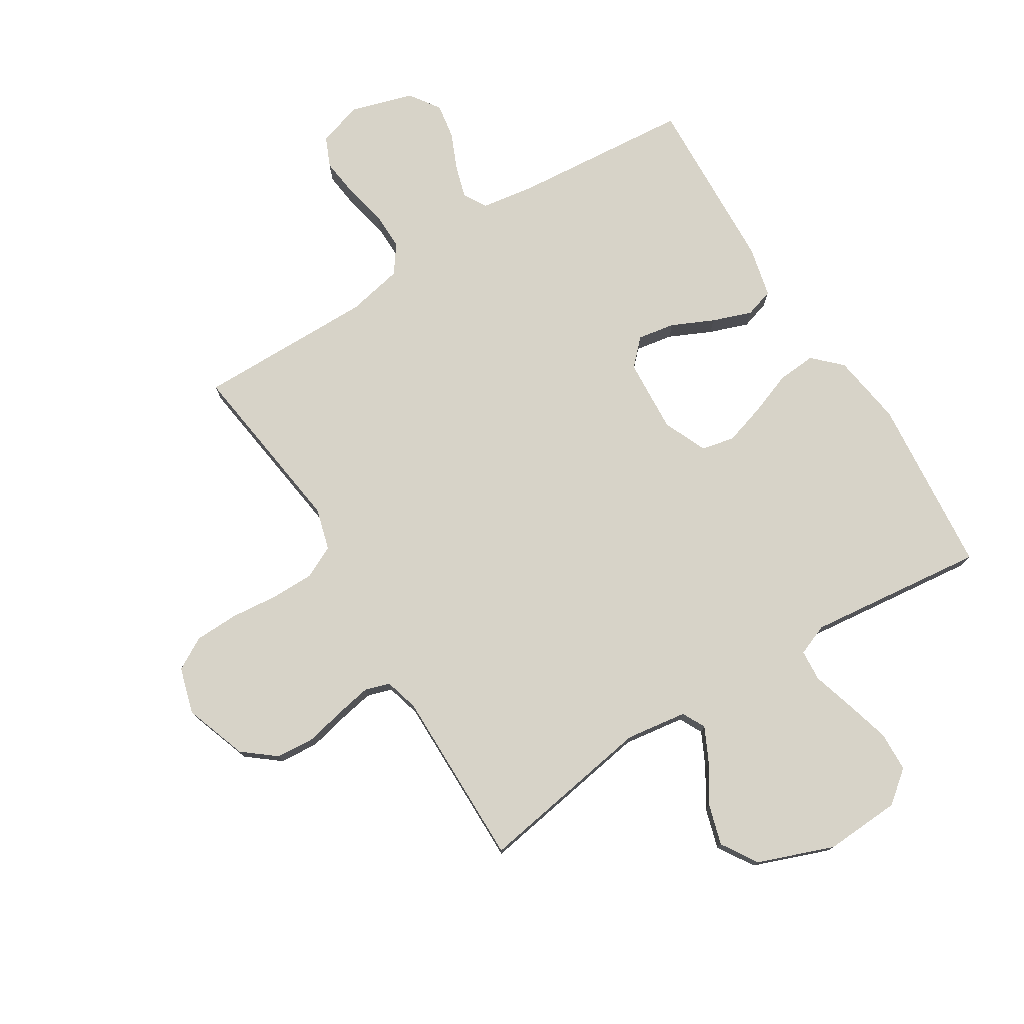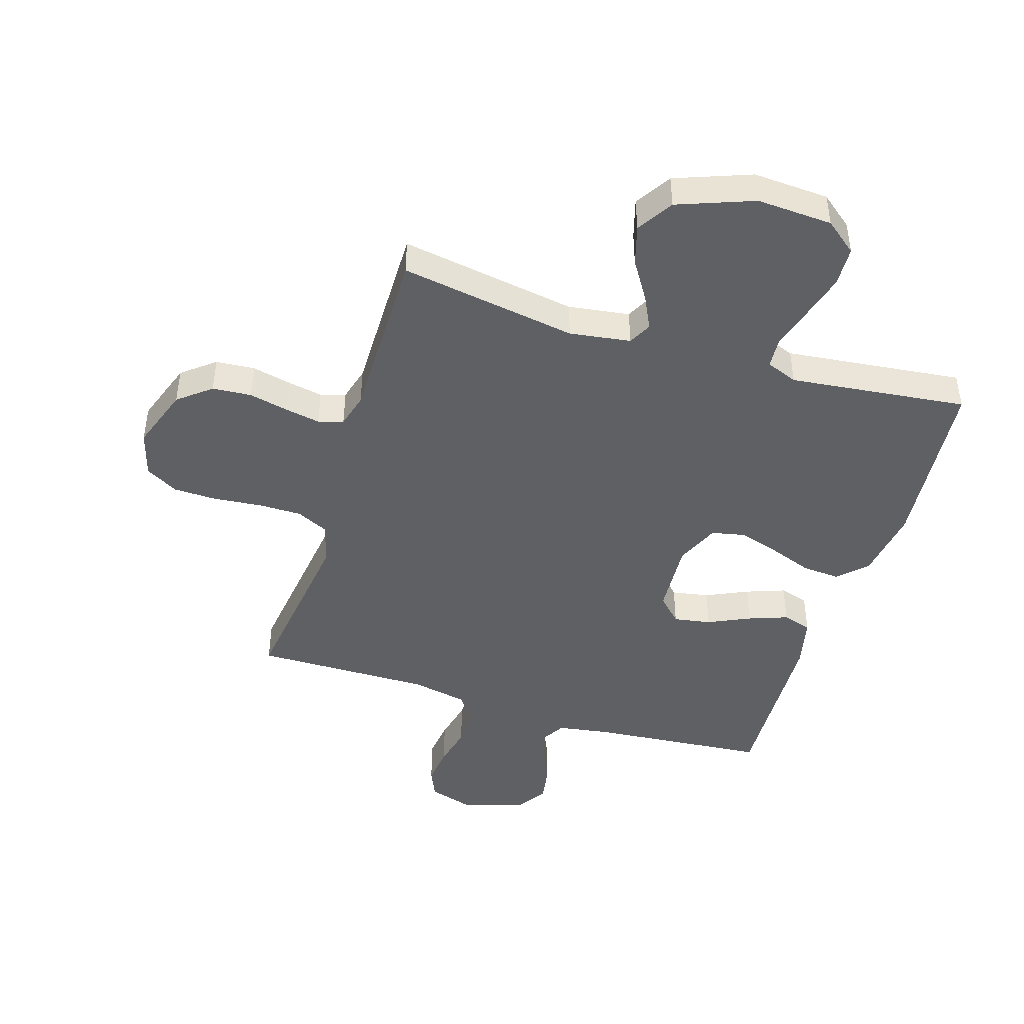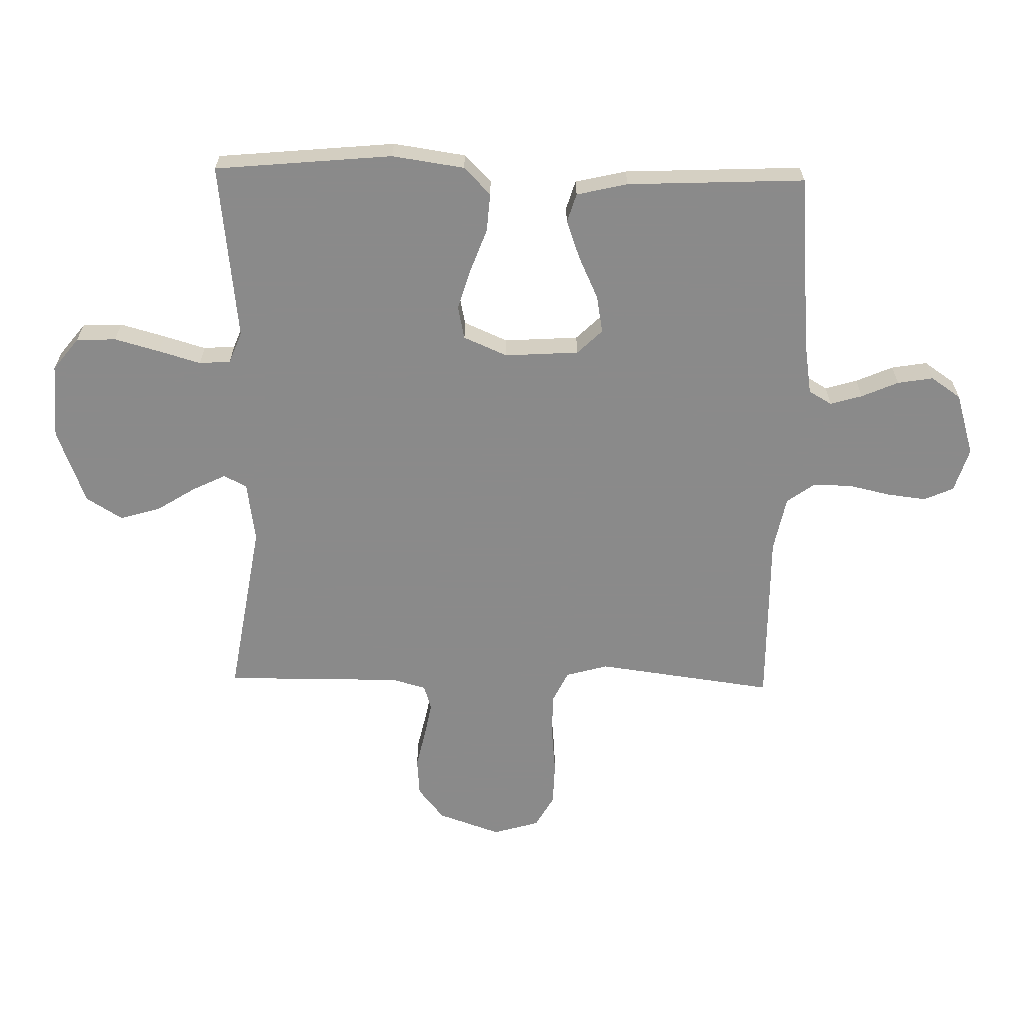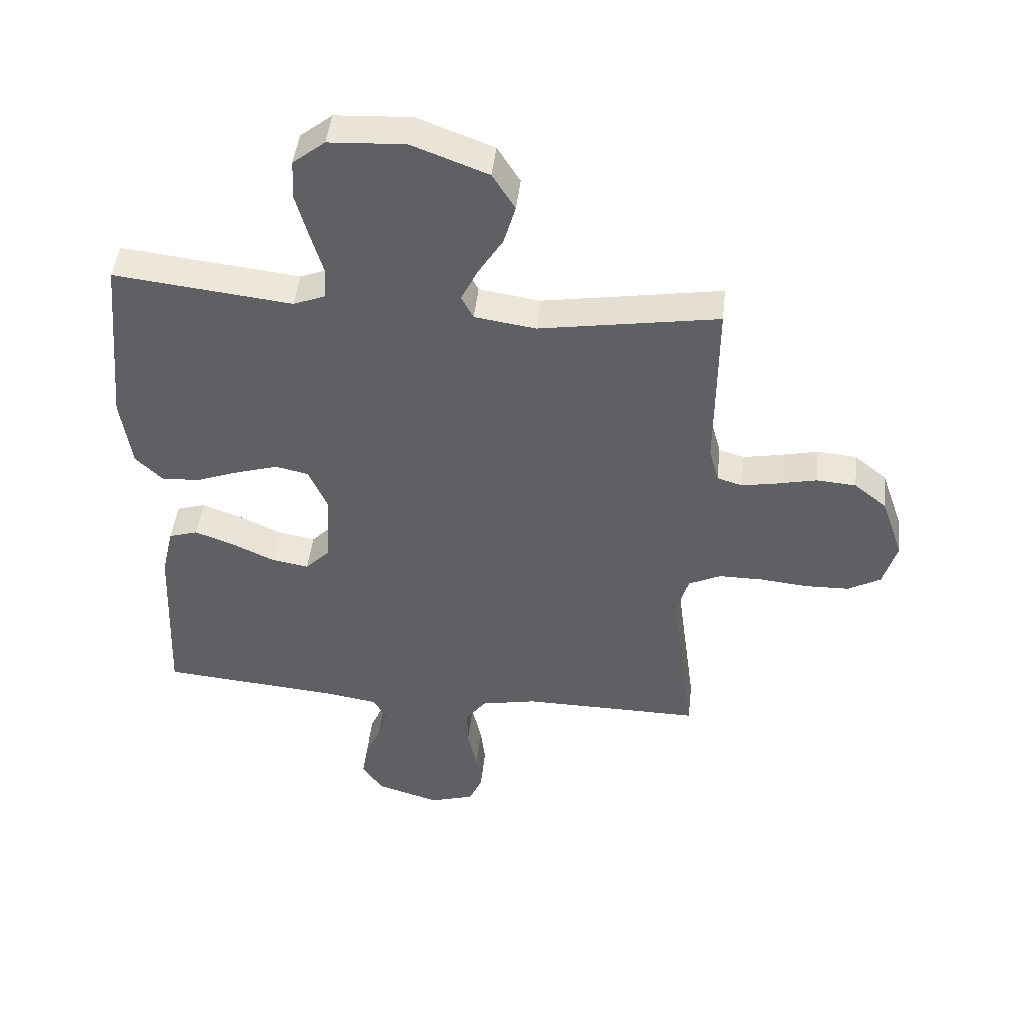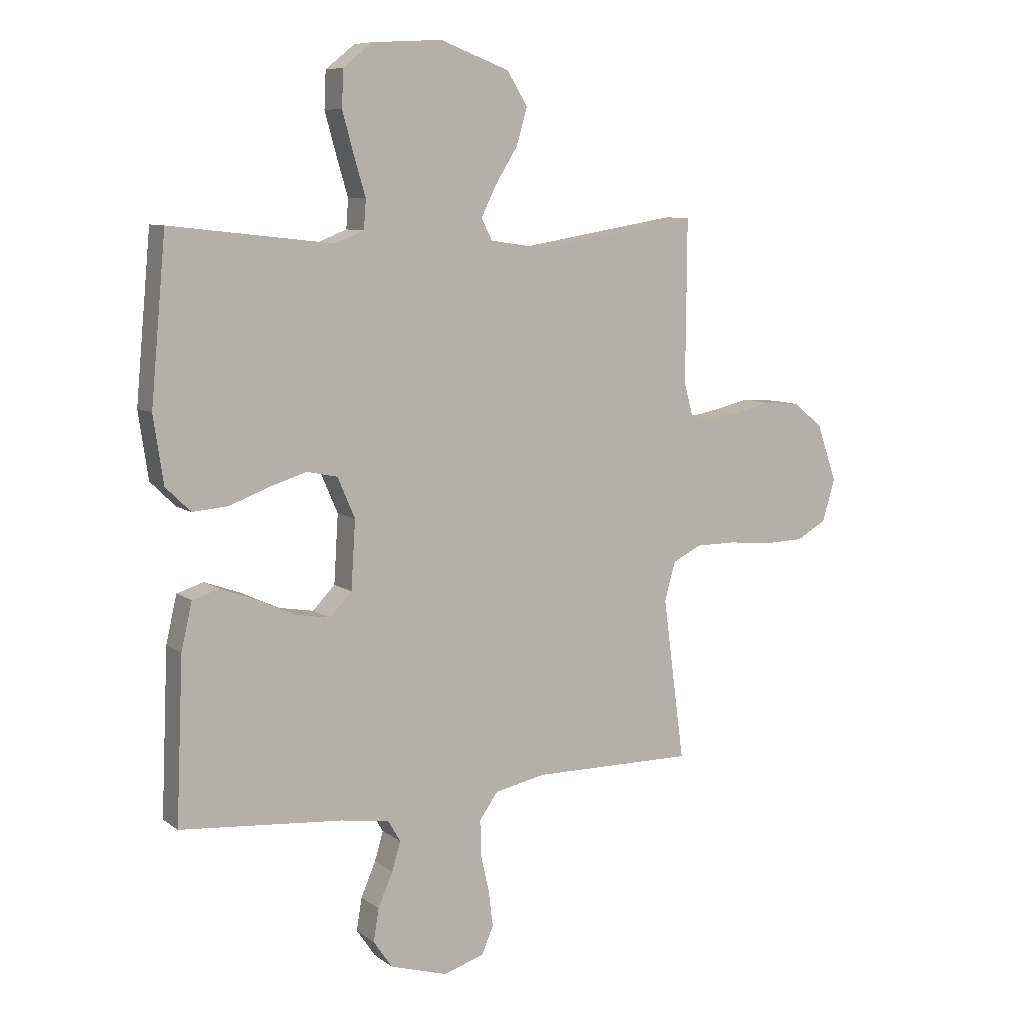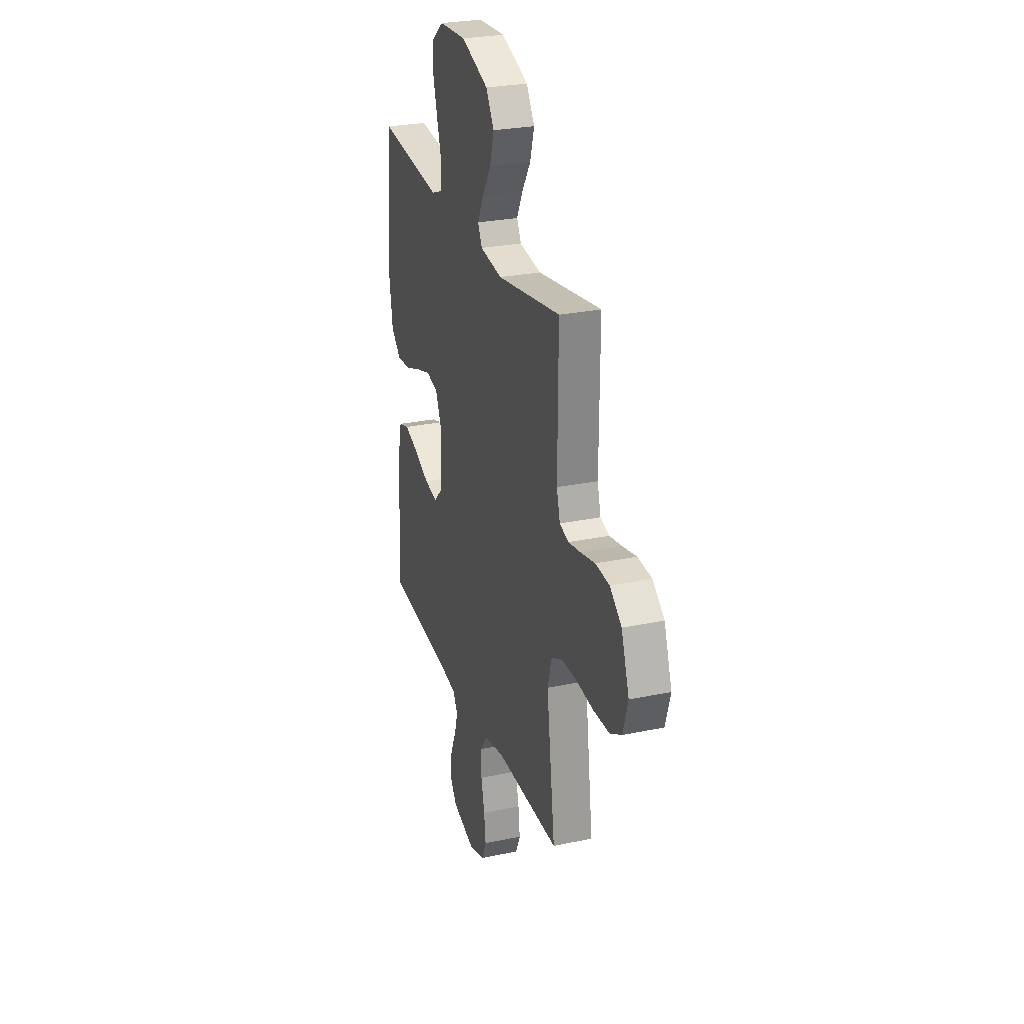
<metadata>
{"format":"obj","ext":"obj","renderer":"f3d","projection":"perspective","resolution":1024,"background":"white","views":[{"elev":76.6,"azim":-31.9,"up":"+Y"},{"elev":-45.0,"azim":-17.3,"up":"+Y"},{"elev":-63.6,"azim":88.8,"up":"+Y"},{"elev":45.7,"azim":-173.7,"up":"+Z"},{"elev":8.6,"azim":151.0,"up":"+Z"},{"elev":27.1,"azim":-108.0,"up":"+Z"}]}
</metadata>
<code>
v -0.5 0.07 -0.5
v -0.46 0.07 -0.2
v -0.48 0.07 -0.129
v -0.534 0.07 -0.103
v -0.608 0.07 -0.103
v -0.688 0.07 -0.111
v -0.762 0.07 -0.109
v -0.817 0.07 -0.078
v -0.84 0.07 0
v -0.803 0.07 0.106
v -0.748 0.07 0.15
v -0.682 0.07 0.155
v -0.615 0.07 0.14
v -0.556 0.07 0.129
v -0.514 0.07 0.142
v -0.498 0.07 0.2
v -0.5 0.07 0.5
v -0.2 0.07 0.451
v -0.097 0.07 0.466
v -0.077 0.07 0.505
v -0.105 0.07 0.562
v -0.146 0.07 0.627
v -0.166 0.07 0.695
v -0.128 0.07 0.756
v 0 0.07 0.804
v 0.128 0.07 0.797
v 0.182 0.07 0.754
v 0.185 0.07 0.687
v 0.164 0.07 0.611
v 0.143 0.07 0.54
v 0.147 0.07 0.487
v 0.2 0.07 0.466
v 0.5 0.07 0.5
v 0.528 0.07 0.2
v 0.51 0.07 0.078
v 0.464 0.07 0.033
v 0.399 0.07 0.038
v 0.326 0.07 0.065
v 0.257 0.07 0.086
v 0.201 0.07 0.074
v 0.169 0.07 0
v 0.177 0.07 -0.125
v 0.218 0.07 -0.167
v 0.281 0.07 -0.156
v 0.352 0.07 -0.123
v 0.418 0.07 -0.099
v 0.467 0.07 -0.114
v 0.487 0.07 -0.2
v 0.5 0.07 -0.5
v 0.2 0.07 -0.526
v 0.111 0.07 -0.54
v 0.088 0.07 -0.579
v 0.104 0.07 -0.633
v 0.131 0.07 -0.695
v 0.141 0.07 -0.755
v 0.106 0.07 -0.806
v 0 0.07 -0.838
v -0.075 0.07 -0.815
v -0.097 0.07 -0.765
v -0.089 0.07 -0.699
v -0.073 0.07 -0.628
v -0.072 0.07 -0.563
v -0.106 0.07 -0.516
v -0.2 0.07 -0.497
v -0.5 0 -0.5
v -0.46 0 -0.2
v -0.48 0 -0.129
v -0.534 0 -0.103
v -0.608 0 -0.103
v -0.688 0 -0.111
v -0.762 0 -0.109
v -0.817 0 -0.078
v -0.84 0 0
v -0.803 0 0.106
v -0.748 0 0.15
v -0.682 0 0.155
v -0.615 0 0.14
v -0.556 0 0.129
v -0.514 0 0.142
v -0.498 0 0.2
v -0.5 0 0.5
v -0.2 0 0.451
v -0.097 0 0.466
v -0.077 0 0.505
v -0.105 0 0.562
v -0.146 0 0.627
v -0.166 0 0.695
v -0.128 0 0.756
v 0 0 0.804
v 0.128 0 0.797
v 0.182 0 0.754
v 0.185 0 0.687
v 0.164 0 0.611
v 0.143 0 0.54
v 0.147 0 0.487
v 0.2 0 0.466
v 0.5 0 0.5
v 0.528 0 0.2
v 0.51 0 0.078
v 0.464 0 0.033
v 0.399 0 0.038
v 0.326 0 0.065
v 0.257 0 0.086
v 0.201 0 0.074
v 0.169 0 0
v 0.177 0 -0.125
v 0.218 0 -0.167
v 0.281 0 -0.156
v 0.352 0 -0.123
v 0.418 0 -0.099
v 0.467 0 -0.114
v 0.487 0 -0.2
v 0.5 0 -0.5
v 0.2 0 -0.526
v 0.111 0 -0.54
v 0.088 0 -0.579
v 0.104 0 -0.633
v 0.131 0 -0.695
v 0.141 0 -0.755
v 0.106 0 -0.806
v 0 0 -0.838
v -0.075 0 -0.815
v -0.097 0 -0.765
v -0.089 0 -0.699
v -0.073 0 -0.628
v -0.072 0 -0.563
v -0.106 0 -0.516
v -0.2 0 -0.497
f 58 59 60 61
f 58 61 62
f 57 58 62
f 56 57 62
f 53 54 55 56
f 52 53 56 62
f 51 52 62 63
f 47 48 49 50
f 44 45 46 47
f 44 47 50 51
f 35 36 37 38
f 35 38 39
f 32 33 34 35
f 31 32 35 39
f 27 28 29 30
f 25 26 27 30
f 25 30 31
f 21 22 23 24
f 20 21 24 25
f 16 17 18
f 15 16 18 19
f 10 11 12 13
f 10 13 14
f 9 10 14
f 8 9 14 15
f 5 6 7 8
f 4 5 8 15
f 64 1 2
f 64 2 3
f 63 64 3
f 43 44 51 63
f 42 43 63 3
f 41 42 3 4
f 40 41 4 15
f 39 40 15 19
f 20 25 31 39
f 19 20 39
f 125 124 123 122
f 126 125 122
f 126 122 121
f 126 121 120
f 120 119 118 117
f 126 120 117 116
f 127 126 116 115
f 114 113 112 111
f 111 110 109 108
f 115 114 111 108
f 102 101 100 99
f 103 102 99
f 99 98 97 96
f 103 99 96 95
f 94 93 92 91
f 94 91 90 89
f 95 94 89
f 88 87 86 85
f 89 88 85 84
f 82 81 80
f 83 82 80 79
f 77 76 75 74
f 78 77 74
f 78 74 73
f 79 78 73 72
f 72 71 70 69
f 79 72 69 68
f 66 65 128
f 67 66 128
f 67 128 127
f 127 115 108 107
f 67 127 107 106
f 68 67 106 105
f 79 68 105 104
f 83 79 104 103
f 103 95 89 84
f 103 84 83
f 1 65 66 2
f 2 66 67 3
f 3 67 68 4
f 4 68 69 5
f 5 69 70 6
f 6 70 71 7
f 7 71 72 8
f 8 72 73 9
f 9 73 74 10
f 10 74 75 11
f 11 75 76 12
f 12 76 77 13
f 13 77 78 14
f 14 78 79 15
f 15 79 80 16
f 16 80 81 17
f 17 81 82 18
f 18 82 83 19
f 19 83 84 20
f 20 84 85 21
f 21 85 86 22
f 22 86 87 23
f 23 87 88 24
f 24 88 89 25
f 25 89 90 26
f 26 90 91 27
f 27 91 92 28
f 28 92 93 29
f 29 93 94 30
f 30 94 95 31
f 31 95 96 32
f 32 96 97 33
f 33 97 98 34
f 34 98 99 35
f 35 99 100 36
f 36 100 101 37
f 37 101 102 38
f 38 102 103 39
f 39 103 104 40
f 40 104 105 41
f 41 105 106 42
f 42 106 107 43
f 43 107 108 44
f 44 108 109 45
f 45 109 110 46
f 46 110 111 47
f 47 111 112 48
f 48 112 113 49
f 49 113 114 50
f 50 114 115 51
f 51 115 116 52
f 52 116 117 53
f 53 117 118 54
f 54 118 119 55
f 55 119 120 56
f 56 120 121 57
f 57 121 122 58
f 58 122 123 59
f 59 123 124 60
f 60 124 125 61
f 61 125 126 62
f 62 126 127 63
f 63 127 128 64
f 64 128 65 1

</code>
